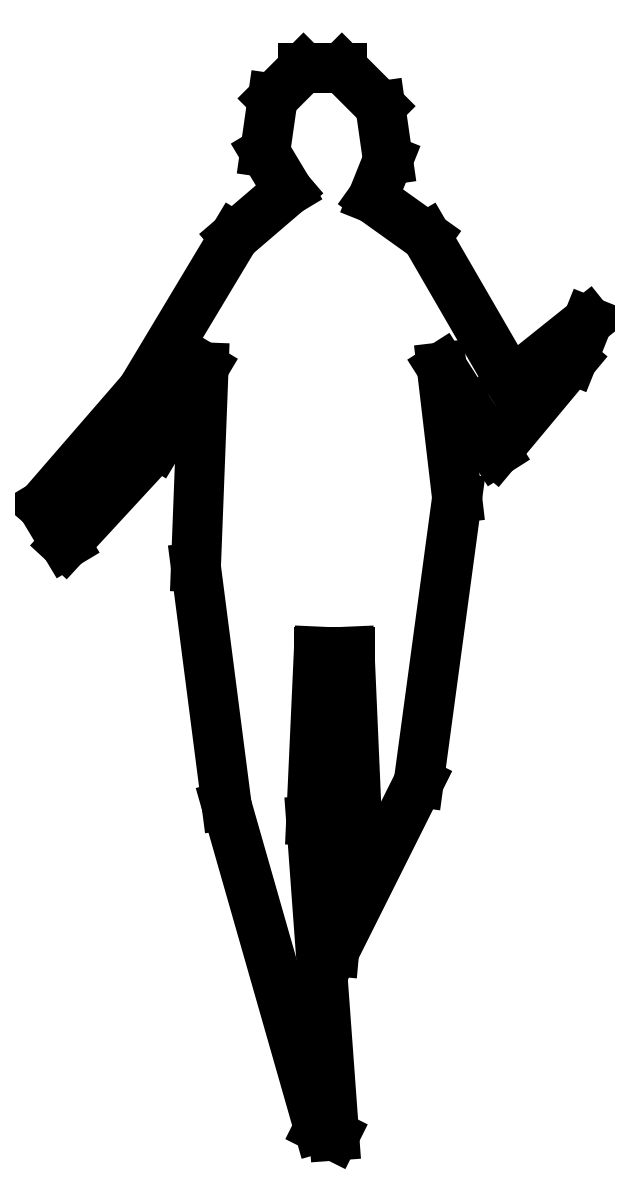
<metadata>
{"format":"dxf","ext":"dxf","renderer":"ezdxf+matplotlib","layout":"modelspace","background":"white","min_lineweight":24,"dpi":150}
</metadata>
<code>
0
SECTION
2
ENTITIES
0
3DFACE
8
0
10
-0.4572
20
1.88
30
0
11
-0.0508
21
1.6
31
0
12
-0.0762
22
1.041
32
0
13
-0.3556
23
1.092
33
0
70
     5
0
3DFACE
8
0
10
-0.3302
20
2.972
30
0
11
-0.4318
21
2.54
31
0
12
-0.5842
22
2.286
32
0
13
-0.635
23
2.464
33
0
70
     5
0
3DFACE
8
0
10
0.3556
20
2.54
30
0
11
-0.4318
21
2.54
31
0
12
-0.4572
22
1.88
32
0
13
0.4064
23
2.108
33
0
70
     5
0
3DFACE
8
0
10
0.3048
20
2.972
30
0
11
0.3556
21
2.54
31
0
12
0.5334
22
2.261
32
0
13
0.5842
23
2.489
33
0
70
     5
0
3DFACE
8
0
10
0.0508
20
1.6
30
0
11
0.4064
21
2.108
31
0
12
0.2794
22
1.168
32
0
13
0.0762
23
1.016
33
0
70
     5
0
3DFACE
8
0
10
-0.4572
20
1.88
30
0
11
0.4064
21
2.108
31
0
12
0.0508
22
1.6
32
0
13
-0.0508
23
1.6
33
0
70
    11
0
3DFACE
8
0
10
0.127
20
3.099
30
0
11
-0.1524
21
3.124
31
0
12
-0.3302
22
2.972
32
0
13
0.3048
23
2.972
33
0
70
     5
0
3DFACE
8
0
10
0.1524
20
3.404
30
0
11
-0.2032
21
3.429
31
0
12
-0.2286
22
3.251
32
0
13
0.1778
23
3.226
33
0
70
     5
0
3DFACE
8
0
10
-0.2286
20
3.251
30
0
11
0.1778
21
3.226
31
0
12
0.127
22
3.099
32
0
13
-0.1524
23
3.124
33
0
70
     5
0
3DFACE
8
0
10
-0.1016
20
3.531
30
0
11
0.0254
21
3.531
31
0
12
0.1524
22
3.404
32
0
13
-0.2032
23
3.429
33
0
70
     4
0
3DFACE
8
0
10
-0.635
20
2.464
30
0
11
-0.5842
21
2.286
31
0
12
-0.889
22
1.956
32
0
13
-0.9652
23
2.083
33
0
70
     1
0
3DFACE
8
0
10
0.5334
20
2.261
30
0
11
0.5842
21
2.489
31
0
12
0.8382
22
2.692
32
0
13
0.7874
23
2.565
33
0
70
     1
0
3DFACE
8
0
10
-0.3556
20
1.092
30
0
11
-0.0762
21
1.041
31
0
12
0
22
0
32
0
13
-0.0508
23
0.0254
33
0
70
     1
0
3DFACE
8
0
10
0.0762
20
1.016
30
0
11
0.2794
21
1.168
31
0
12
0
22
0.6096
32
0
13
0.0254
23
0.889
33
0
70
     1
0
POLYLINE
8
_KTI_CONTROL
10
0
20
0
30
0
66
     1
70
     8
0
VERTEX
8
_KTI_CONTROL
10
0
20
0
30
0
70
    32
0
VERTEX
8
_KTI_CONTROL
10
0
20
0
30
0
70
    32
0
SEQEND
8
_KTI_CONTROL
0
POLYLINE
8
_KTI_CONTROL
10
0
20
0
30
0
66
     1
70
     8
0
VERTEX
8
_KTI_CONTROL
10
0
20
0
30
0
70
    32
0
VERTEX
8
_KTI_CONTROL
10
0
20
0
30
0
70
    32
0
SEQEND
8
_KTI_CONTROL
0
ENDSEC
0
EOF

</code>
